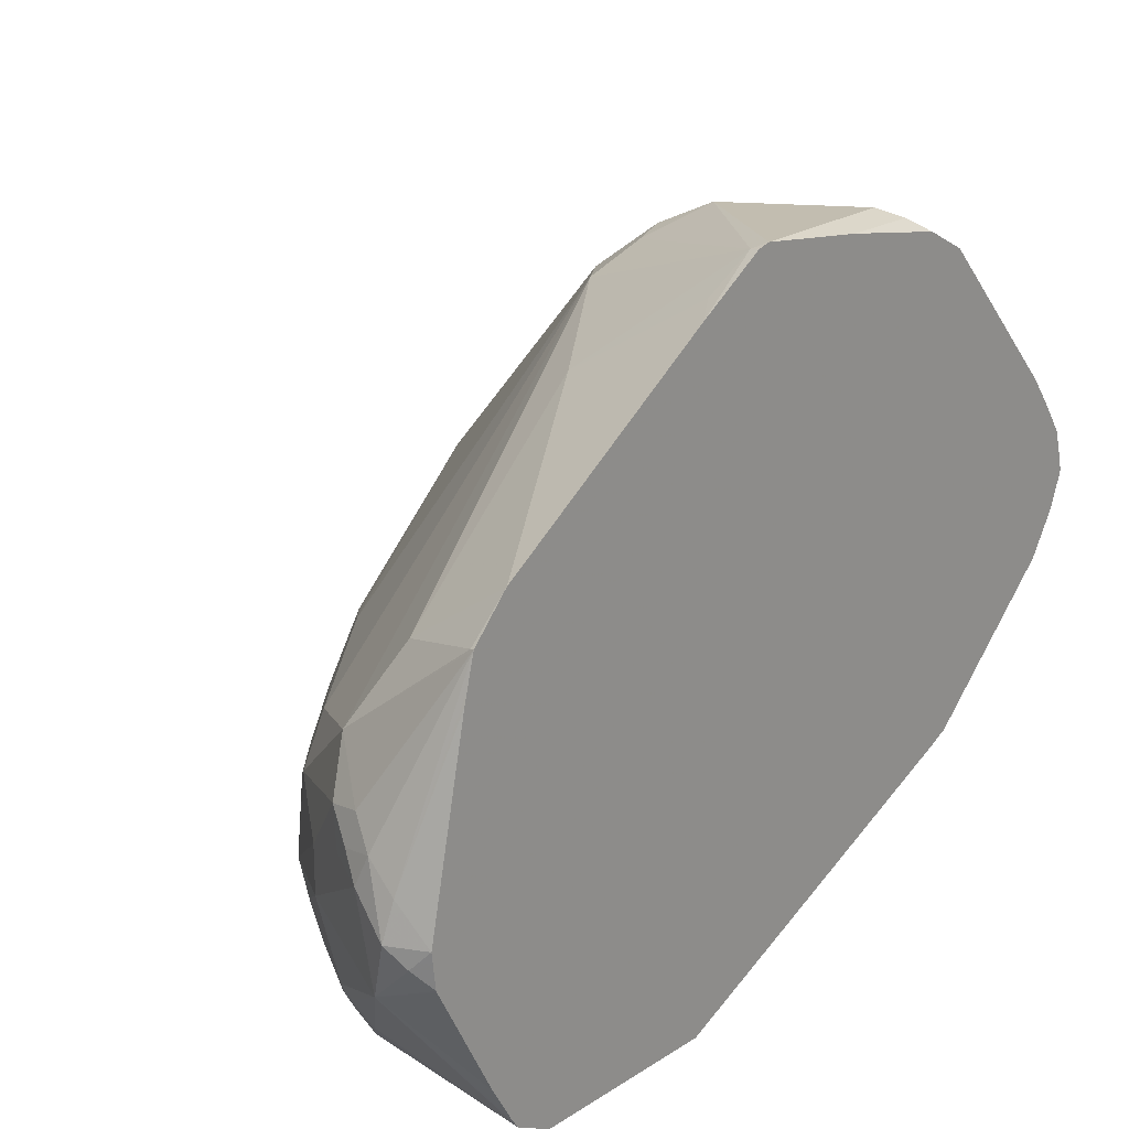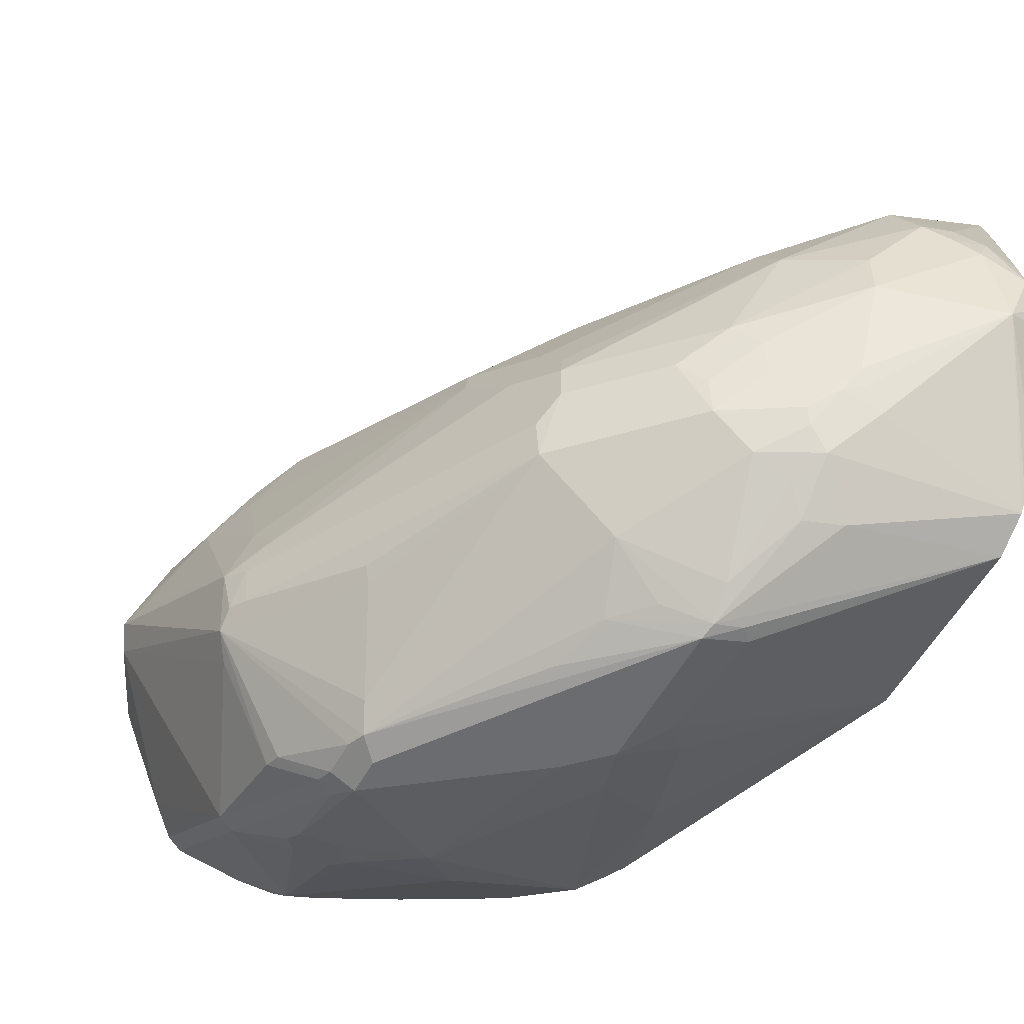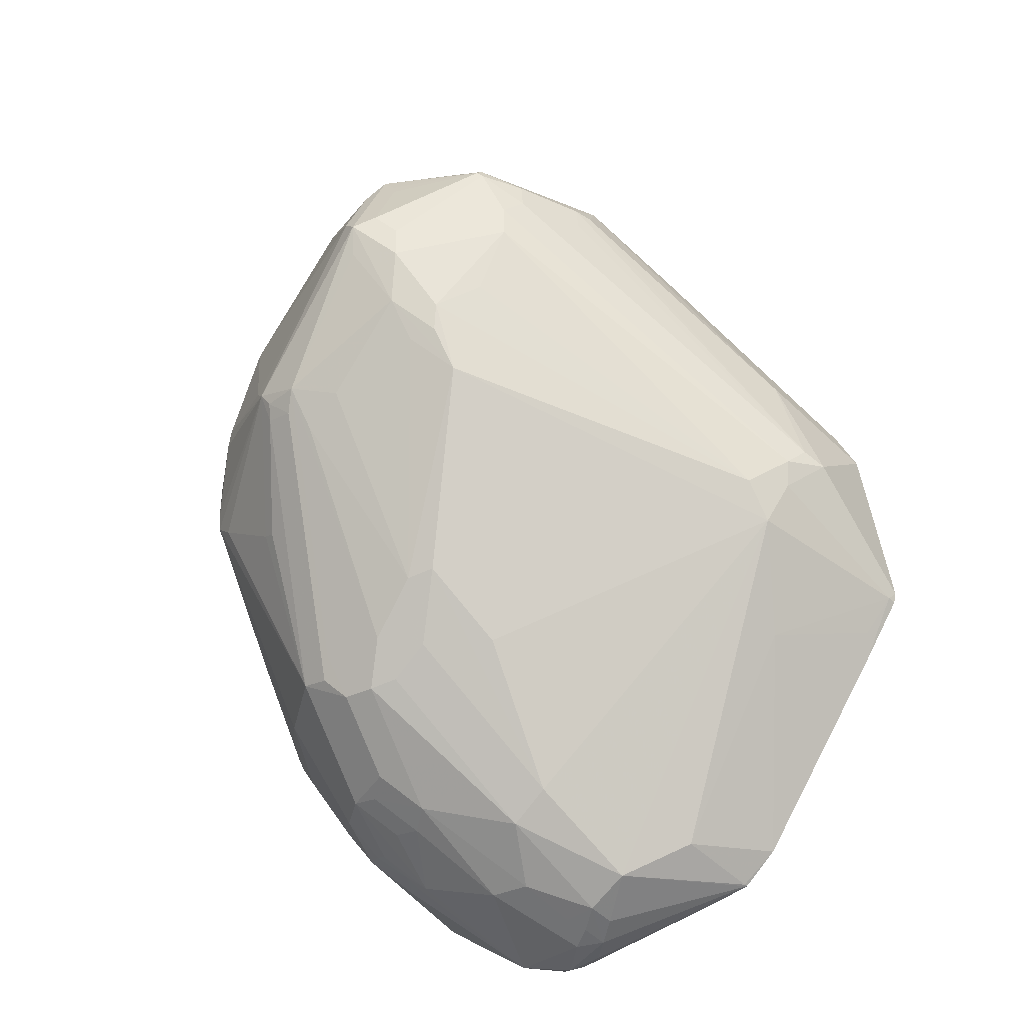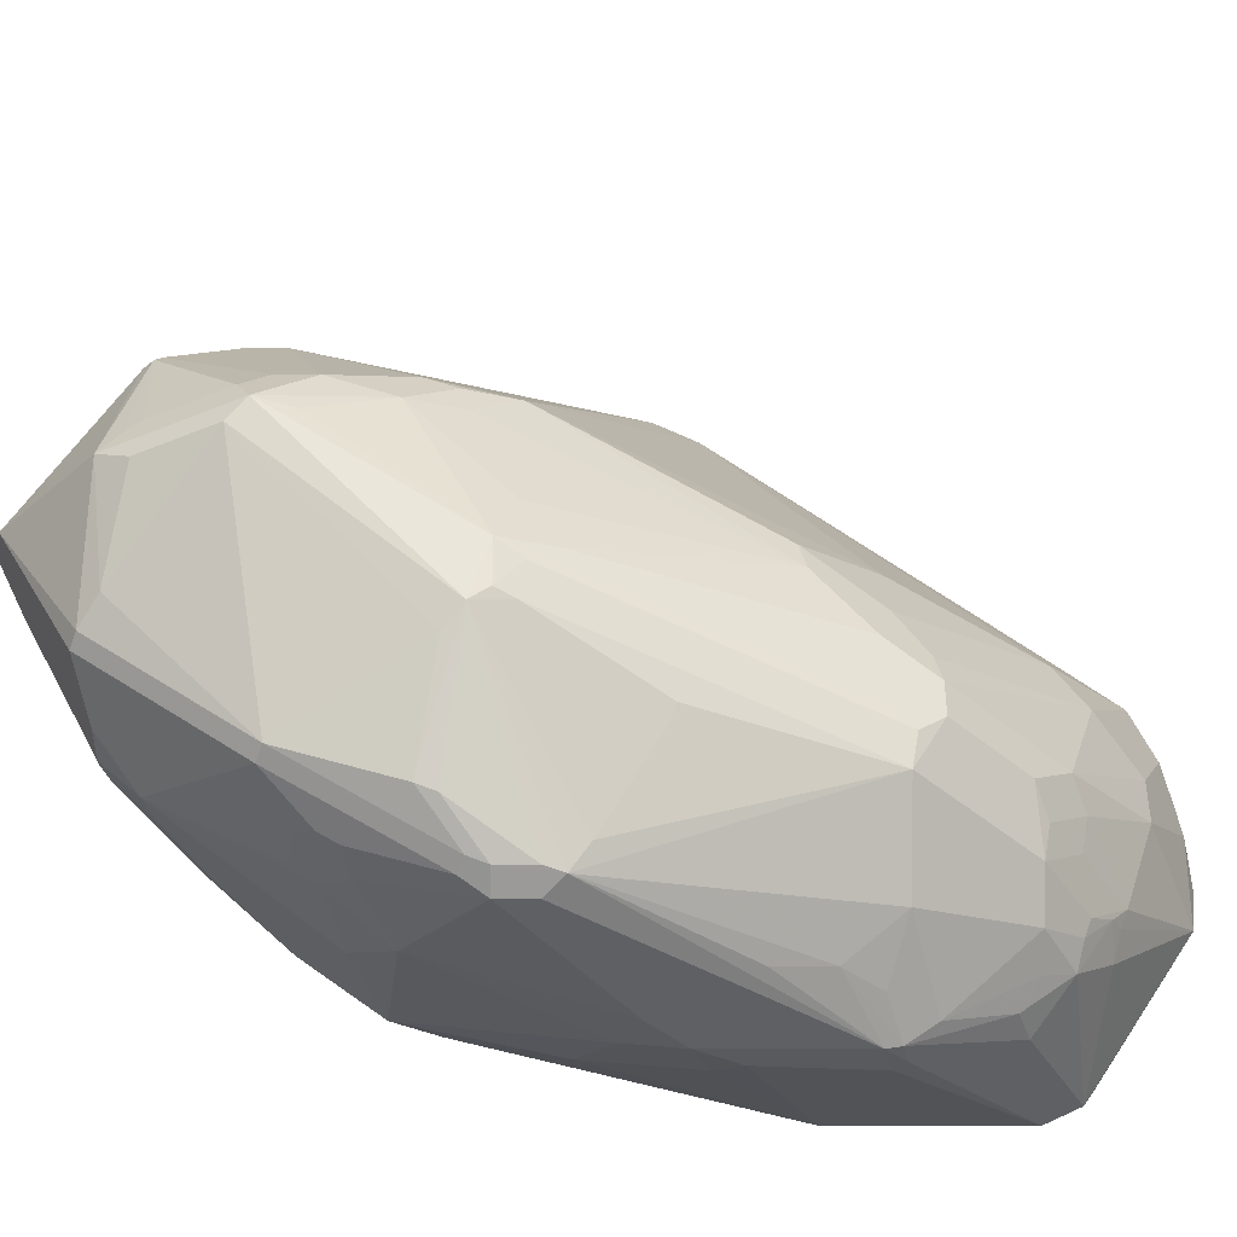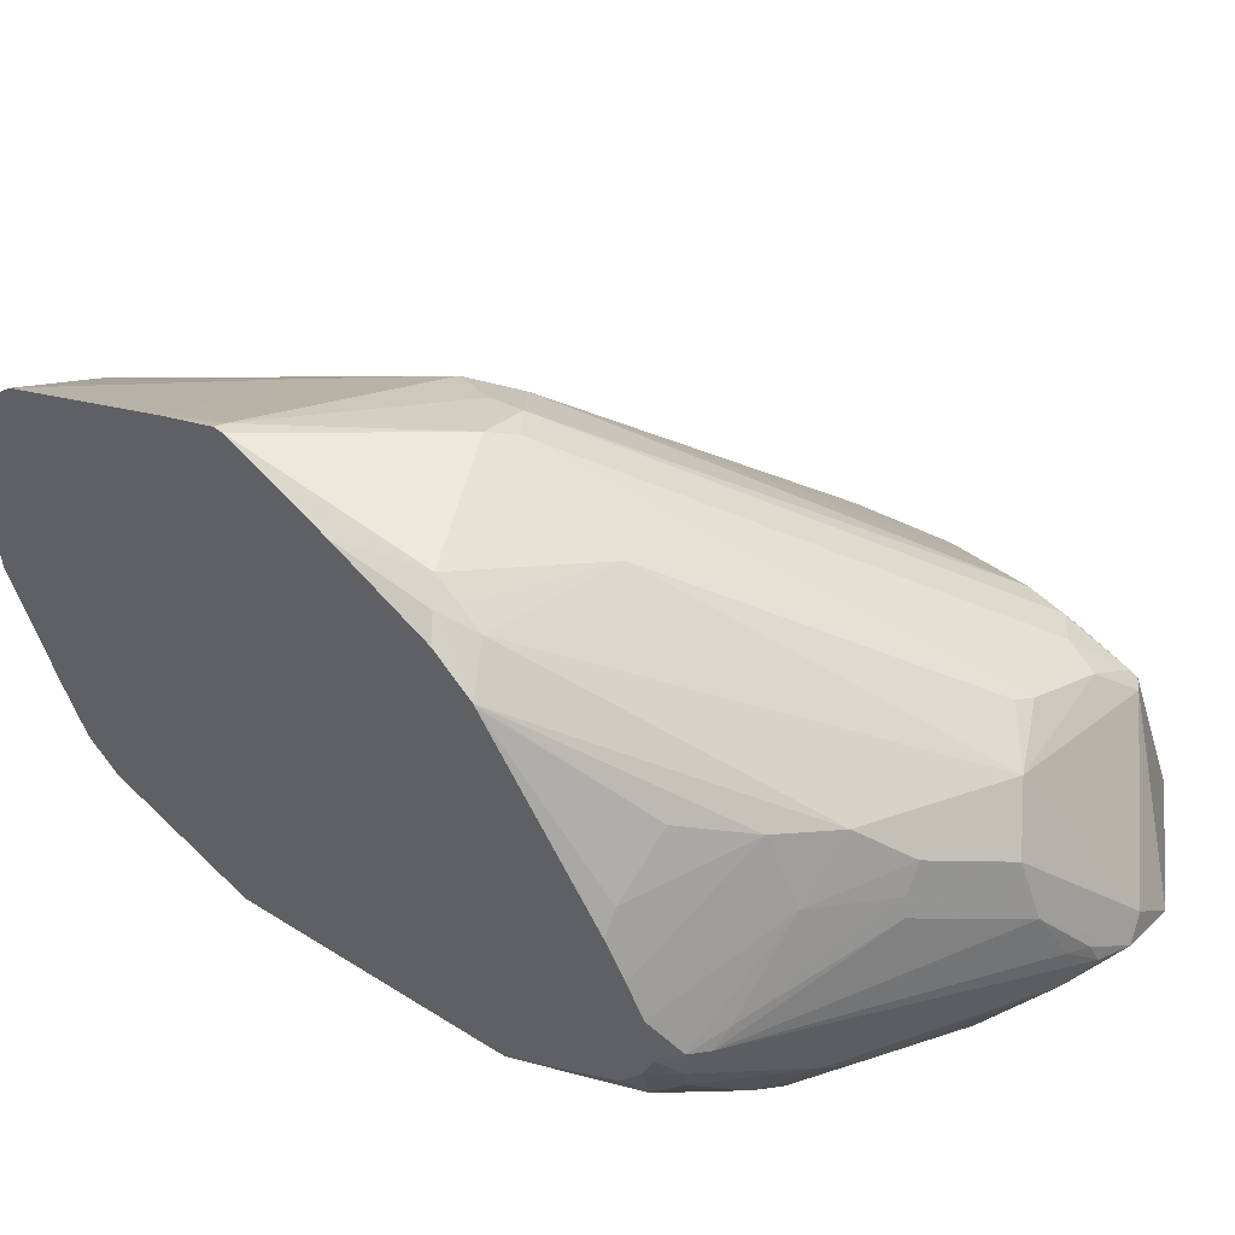
<metadata>
{"format":"obj","ext":"obj","renderer":"f3d","projection":"perspective","resolution":1024,"background":"white","views":[{"elev":22.3,"azim":-138.5,"up":"+Y"},{"elev":-53.7,"azim":152.0,"up":"+Y"},{"elev":-35.3,"azim":122.8,"up":"+Z"},{"elev":-42.9,"azim":89.9,"up":"+Y"},{"elev":51.7,"azim":-43.1,"up":"+Y"}]}
</metadata>
<code>
v 0.382 0.5544 0.06529
v 0.3865 0.5521 0.06074
v 0.382 0.5531 0.05987
v 0.382 0.5466 0.1159
v 0.3976 0.5466 0.149
v 0.4473 0.5466 0.1159
v 0.4666 0.5328 0.09664
v 0.4721 0.5218 0.07458
v 0.439 0.5052 0.02489
v 0.3893 0.5383 0.04143
v 0.382 0.5337 0.02953
v 0.382 0.537 0.1646
v 0.3893 0.5425 0.1574
v 0.3976 0.5411 0.1601
v 0.4556 0.5259 0.1739
v 0.4583 0.5411 0.1215
v 0.4694 0.5356 0.1104
v 0.4859 0.519 0.09388
v 0.5356 0.3865 0.01105
v 0.4859 0.3865 -0.05519
v 0.439 0.4058 -0.09109
v 0.4224 0.439 -0.07454
v 0.6046 0.4058 0.1408
v 0.382 0.4674 -0.0699
v 0.382 0.5265 0.1835
v 0.3976 0.5356 0.1712
v 0.5301 0.4528 0.2871
v 0.5466 0.4597 0.2671
v 0.5549 0.4555 0.2692
v 0.5577 0.4583 0.254
v 0.5908 0.4417 0.254
v 0.6018 0.4362 0.243
v 0.6018 0.4362 0.2264
v 0.6046 0.4224 0.1905
v 0.6184 0.4031 0.1767
v 0.5687 0.37 0.04419
v 0.5522 0.3534 0.01105
v 0.4832 0.3672 -0.06898
v 0.4335 0.3838 -0.1021
v 0.4197 0.3865 -0.1049
v 0.382 0.4503 -0.08592
v 0.3838 0.45 -0.08557
v 0.6157 0.4003 0.1629
v 0.6295 0.381 0.1822
v 0.6184 0.3865 0.1601
v 0.5715 0.3562 0.04143
v 0.382 0.5254 0.1845
v 0.4141 0.4859 0.2374
v 0.439 0.4762 0.2567
v 0.4639 0.4693 0.2705
v 0.4804 0.4528 0.2871
v 0.5135 0.4362 0.3037
v 0.5549 0.3893 0.3271
v 0.6046 0.4224 0.2775
v 0.588 0.439 0.2692
v 0.6074 0.4252 0.2705
v 0.635 0.3865 0.2264
v 0.635 0.3865 0.2098
v 0.5632 0.3313 0.01657
v 0.5549 0.3396 0.008292
v 0.5494 0.3341 -0.00274
v 0.5025 0.3203 -0.05519
v 0.4556 0.3562 -0.09109
v 0.5522 0.3203 -0.005498
v 0.4307 0.3665 -0.1035
v 0.4141 0.3624 -0.1118
v 0.4224 0.3727 -0.1076
v 0.4086 0.3755 -0.1104
v 0.3955 0.3644 -0.1118
v 0.382 0.4371 -0.08925
v 0.6419 0.3624 0.2153
v 0.6295 0.3148 0.149
v 0.6212 0.3396 0.1408
v 0.6405 0.3755 0.2208
v 0.646 0.3644 0.2319
v 0.6184 0.3203 0.127
v 0.382 0.4594 0.2426
v 0.3893 0.4679 0.2402
v 0.382 0.4456 0.2527
v 0.439 0.4514 0.2733
v 0.4721 0.4431 0.2899
v 0.4694 0.4362 0.2926
v 0.4473 0.4493 0.2775
v 0.5025 0.4196 0.3092
v 0.5135 0.4141 0.3147
v 0.5218 0.4224 0.3106
v 0.5466 0.381 0.3313
v 0.5715 0.3727 0.3271
v 0.6184 0.3644 0.2871
v 0.6087 0.4224 0.2733
v 0.6405 0.3755 0.2374
v 0.519 0.3037 -0.03864
v 0.508 0.2927 -0.04416
v 0.4915 0.3092 -0.06071
v 0.4556 0.3355 -0.09109
v 0.5522 0.3037 -0.005498
v 0.4059 0.323 -0.1118
v 0.3976 0.3479 -0.116
v 0.382 0.3479 -0.1082
v 0.382 0.4317 -0.09061
v 0.6253 0.2899 0.1574
v 0.6253 0.2961 0.149
v 0.6239 0.3092 0.138
v 0.5632 0.2982 0.01657
v 0.6405 0.3644 0.243
v 0.6419 0.3562 0.2402
v 0.382 0.4464 0.2521
v 0.382 0.4325 0.2614
v 0.3893 0.4183 0.2733
v 0.4059 0.4224 0.2775
v 0.3976 0.4162 0.2775
v 0.5218 0.3934 0.323
v 0.5301 0.392 0.3257
v 0.5522 0.3037 0.2926
v 0.5853 0.3037 0.2926
v 0.5328 0.3838 0.3285
v 0.5218 0.3727 0.323
v 0.5411 0.3589 0.3202
v 0.5411 0.2927 0.2871
v 0.5922 0.3065 0.2899
v 0.6212 0.3727 0.2775
v 0.6025 0.3148 0.2816
v 0.6253 0.3562 0.2733
v 0.6295 0.3644 0.265
v 0.6239 0.3755 0.2705
v 0.5053 0.2775 -0.0414
v 0.4887 0.294 -0.05795
v 0.4583 0.2927 -0.0773
v 0.5577 0.2927 0.005534
v 0.5549 0.2775 0.008292
v 0.382 0.2807 -0.07927
v 0.382 0.3313 -0.1058
v 0.382 0.3323 -0.1063
v 0.3893 0.3396 -0.1118
v 0.4556 0.2858 -0.07454
v 0.4473 0.2761 -0.07178
v 0.382 0.2593 -0.06622
v 0.382 0.2647 -0.06986
v 0.6191 0.2816 0.1656
v 0.5922 0.2402 0.1739
v 0.5908 0.2375 0.1656
v 0.5742 0.2209 0.1325
v 0.5715 0.2195 0.1242
v 0.5756 0.2299 0.1159
v 0.588 0.2692 0.09112
v 0.6212 0.294 0.1408
v 0.5922 0.2568 0.2236
v 0.382 0.4238 0.2639
v 0.3893 0.4058 0.2733
v 0.382 0.415 0.266
v 0.5577 0.2927 0.2871
v 0.5411 0.2761 0.2705
v 0.5522 0.2706 0.2595
v 0.5853 0.254 0.2264
v 0.45 0.3838 0.2954
v 0.439 0.3727 0.2899
v 0.4556 0.3562 0.2899
v 0.5218 0.3065 0.2899
v 0.5273 0.2954 0.2843
v 0.5273 0.2789 0.2678
v 0.4887 0.2609 -0.0414
v 0.4721 0.2692 -0.05795
v 0.4749 0.2761 -0.06071
v 0.4639 0.2837 -0.07038
v 0.5218 0.2444 0.008292
v 0.5908 0.2761 0.08837
v 0.4639 0.2595 -0.05519
v 0.382 0.2505 -0.04967
v 0.4473 0.243 -0.03864
v 0.5756 0.2236 0.1574
v 0.5742 0.2209 0.149
v 0.4804 0.2154 0.01657
v 0.5218 0.2195 0.05798
v 0.5135 0.2257 0.03316
v 0.5632 0.2154 0.149
v 0.5632 0.2154 0.1325
v 0.382 0.4132 0.266
v 0.382 0.3985 0.2605
v 0.3921 0.392 0.2705
v 0.5439 0.2457 0.2181
v 0.5611 0.2444 0.2153
v 0.508 0.2761 0.254
v 0.4583 0.2595 0.2043
v 0.4942 0.2457 0.2015
v 0.5384 0.2402 0.2071
v 0.5673 0.2402 0.2071
v 0.5653 0.2361 0.1988
v 0.5687 0.2209 0.1601
v 0.4224 0.3562 0.2733
v 0.439 0.3396 0.2733
v 0.4749 0.2927 0.254
v 0.4942 0.2789 0.2512
v 0.4721 0.2526 -0.0414
v 0.4804 0.2272 -0.003528
v 0.499 0.2257 0.01657
v 0.4789 0.2177 0.009825
v 0.4639 0.2423 -0.03312
v 0.467 0.2195 0.007285
v 0.4618 0.2195 0.01245
v 0.382 0.2505 0.03316
v 0.4804 0.2154 0.08285
v 0.4666 0.2181 0.06354
v 0.5494 0.2347 0.196
v 0.5135 0.2319 0.1822
v 0.497 0.2154 0.0994
v 0.382 0.38 0.2494
v 0.3893 0.3727 0.2567
v 0.4749 0.2761 0.2374
v 0.4556 0.2733 0.2236
v 0.439 0.2568 0.1905
v 0.4059 0.3562 0.2567
v 0.439 0.2733 0.2071
v 0.4556 0.2236 0.07458
v 0.439 0.2402 0.1242
v 0.4252 0.2595 0.1712
v 0.382 0.3184 0.1812
v 0.4721 0.2236 0.1077
v 0.382 0.323 0.1905
v 0.4059 0.3065 0.2071
v 0.4224 0.2733 0.1905
f 116 155 156
f 116 156 117
f 117 156 157
f 117 157 158
f 118 158 119
f 119 159 160
f 119 160 152
f 116 149 155
f 119 158 159
f 117 158 118
f 119 152 151
f 114 151 115
f 115 154 147
f 115 153 154
f 115 152 153
f 115 151 152
f 114 119 151
f 112 116 113
f 111 116 112
f 111 149 116
f 109 177 149
f 120 147 122
f 109 150 177
f 115 147 120
f 126 130 165
f 136 164 167
f 126 161 162
f 109 148 150
f 143 173 174
f 143 172 173
f 142 171 143
f 141 171 142
f 141 170 171
f 140 147 170
f 140 170 141
f 139 147 140
f 137 169 168
f 137 167 169
f 136 167 137
f 135 164 136
f 130 143 165
f 130 144 143
f 130 145 144
f 130 166 145
f 130 146 166
f 128 164 135
f 128 163 164
f 126 128 127
f 126 163 128
f 126 162 163
f 126 165 161
f 109 111 110
f 97 134 98
f 108 148 109
f 97 132 133
f 97 131 132
f 96 130 126
f 96 129 130
f 96 104 129
f 95 128 97
f 94 128 95
f 94 127 128
f 93 127 94
f 93 126 127
f 92 96 126
f 92 126 93
f 91 125 105
f 90 121 125
f 90 125 91
f 89 124 121
f 89 123 124
f 89 122 123
f 89 120 122
f 89 121 90
f 88 120 89
f 88 115 120
f 87 119 114
f 97 133 134
f 143 174 165
f 97 128 135
f 97 135 136
f 106 122 147
f 106 123 122
f 106 147 139
f 105 121 124
f 105 125 121
f 105 123 106
f 105 124 123
f 103 130 129
f 103 146 130
f 102 146 103
f 101 106 139
f 109 149 111
f 101 146 102
f 101 144 145
f 101 143 144
f 101 142 143
f 101 141 142
f 101 140 141
f 101 139 140
f 99 134 133
f 98 134 99
f 97 138 131
f 97 137 138
f 97 136 137
f 101 145 146
f 143 171 175
f 159 192 160
f 143 176 172
f 190 209 191
f 190 212 209
f 190 211 212
f 189 211 190
f 189 207 211
f 185 203 187
f 185 204 203
f 184 204 185
f 184 210 204
f 183 209 210
f 183 210 184
f 182 209 183
f 182 208 209
f 180 186 181
f 180 187 186
f 180 185 187
f 179 207 189
f 178 207 179
f 178 206 207
f 175 204 205
f 175 203 204
f 175 187 203
f 175 188 187
f 191 209 192
f 192 209 208
f 193 194 197
f 194 196 197
f 218 220 219
f 215 218 216
f 215 220 218
f 213 217 214
f 210 214 217
f 210 215 214
f 210 220 215
f 210 219 220
f 210 212 219
f 209 212 210
f 207 212 211
f 174 196 195
f 207 219 212
f 206 218 207
f 204 217 205
f 204 210 217
f 201 213 202
f 201 217 213
f 201 205 217
f 200 215 216
f 200 214 215
f 200 213 214
f 200 202 213
f 199 202 200
f 207 218 219
f 143 175 176
f 172 205 201
f 172 176 175
f 157 190 158
f 156 190 157
f 156 189 190
f 156 179 189
f 154 187 188
f 154 186 187
f 154 181 186
f 152 185 180
f 152 184 185
f 152 183 184
f 152 182 183
f 152 192 182
f 152 160 192
f 152 154 153
f 152 181 154
f 152 180 181
f 149 156 155
f 149 179 156
f 149 178 179
f 149 177 178
f 147 188 170
f 147 154 188
f 145 166 146
f 158 190 159
f 159 190 191
f 159 191 192
f 87 118 119
f 172 174 173
f 172 196 174
f 172 198 196
f 172 199 198
f 172 202 199
f 172 201 202
f 170 175 171
f 170 188 175
f 169 197 196
f 168 199 200
f 168 198 199
f 172 175 205
f 168 196 198
f 167 197 169
f 167 193 197
f 165 174 195
f 165 196 194
f 165 195 196
f 162 164 163
f 162 167 164
f 161 194 193
f 161 165 194
f 161 167 162
f 161 193 167
f 168 169 196
f 87 117 118
f 182 192 208
f 87 113 116
f 20 61 38
f 20 37 61
f 20 36 37
f 19 23 36
f 19 36 20
f 18 35 23
f 18 34 35
f 18 33 34
f 17 33 18
f 17 32 33
f 16 32 17
f 16 31 32
f 16 30 31
f 16 29 30
f 16 28 29
f 15 28 16
f 15 27 28
f 15 26 27
f 14 26 15
f 13 25 26
f 12 25 13
f 9 24 11
f 9 22 24
f 20 38 21
f 9 11 10
f 21 39 40
f 21 41 42
f 29 31 30
f 29 55 31
f 27 29 28
f 27 55 29
f 27 54 55
f 27 53 54
f 27 52 53
f 27 51 52
f 27 50 51
f 26 50 27
f 25 50 26
f 25 49 50
f 25 48 49
f 25 47 48
f 24 42 41
f 23 46 36
f 23 45 46
f 23 44 45
f 23 43 44
f 23 35 43
f 22 42 24
f 21 38 39
f 21 42 22
f 21 40 41
f 8 23 19
f 8 18 23
f 8 22 9
f 1 108 79
f 1 148 108
f 1 150 148
f 1 177 150
f 1 178 177
f 1 206 178
f 1 218 206
f 1 216 218
f 1 200 216
f 1 168 200
f 1 137 168
f 1 138 137
f 1 131 138
f 1 132 131
f 1 133 132
f 1 99 133
f 1 100 99
f 1 70 100
f 1 41 70
f 1 24 41
f 1 11 24
f 1 3 11
f 1 2 3
f 1 79 107
f 1 107 77
f 1 77 47
f 1 47 25
f 8 21 22
f 8 20 21
f 8 19 20
f 7 18 8
f 7 17 18
f 6 15 16
f 6 17 7
f 6 16 17
f 5 15 6
f 5 14 15
f 5 13 14
f 31 55 56
f 4 13 5
f 2 11 3
f 2 10 11
f 2 9 10
f 2 8 9
f 2 7 8
f 2 6 7
f 1 6 2
f 1 5 6
f 1 4 5
f 1 12 4
f 1 25 12
f 4 12 13
f 31 56 32
f 13 26 14
f 32 57 58
f 71 75 72
f 69 100 70
f 69 99 100
f 69 98 99
f 68 98 69
f 66 95 97
f 66 68 67
f 66 98 68
f 66 97 98
f 65 95 66
f 64 72 96
f 63 95 65
f 62 96 92
f 62 64 96
f 62 95 63
f 62 94 95
f 62 93 94
f 62 92 93
f 60 64 61
f 59 72 64
f 59 76 72
f 59 64 60
f 57 74 58
f 72 101 102
f 72 102 103
f 72 103 129
f 72 129 104
f 87 115 88
f 87 114 115
f 85 111 112
f 85 87 86
f 85 113 87
f 85 112 113
f 32 56 57
f 82 111 84
f 82 110 111
f 81 110 82
f 81 83 110
f 57 91 74
f 80 110 83
f 80 108 109
f 79 108 80
f 78 107 79
f 77 107 78
f 75 106 101
f 75 105 106
f 75 91 105
f 74 91 75
f 72 75 101
f 72 76 73
f 72 104 96
f 80 109 110
f 56 91 57
f 84 111 85
f 54 56 55
f 44 73 45
f 44 72 73
f 44 71 72
f 41 69 70
f 41 68 69
f 40 68 41
f 39 63 65
f 39 68 40
f 39 67 68
f 39 66 67
f 39 65 66
f 38 64 62
f 38 61 64
f 38 63 39
f 38 62 63
f 37 60 61
f 36 60 37
f 36 59 60
f 36 46 59
f 35 44 43
f 35 58 44
f 33 35 34
f 33 58 35
f 32 58 33
f 56 90 91
f 44 58 74
f 44 74 75
f 87 116 117
f 45 73 46
f 44 75 71
f 54 89 90
f 53 88 54
f 53 87 88
f 53 86 87
f 52 86 53
f 52 85 86
f 52 84 85
f 51 83 81
f 51 80 83
f 51 84 52
f 54 88 89
f 51 81 82
f 46 73 76
f 51 82 84
f 46 76 59
f 47 77 78
f 47 78 48
f 54 90 56
f 49 78 79
f 49 79 80
f 49 80 50
f 50 80 51
f 48 78 49

</code>
